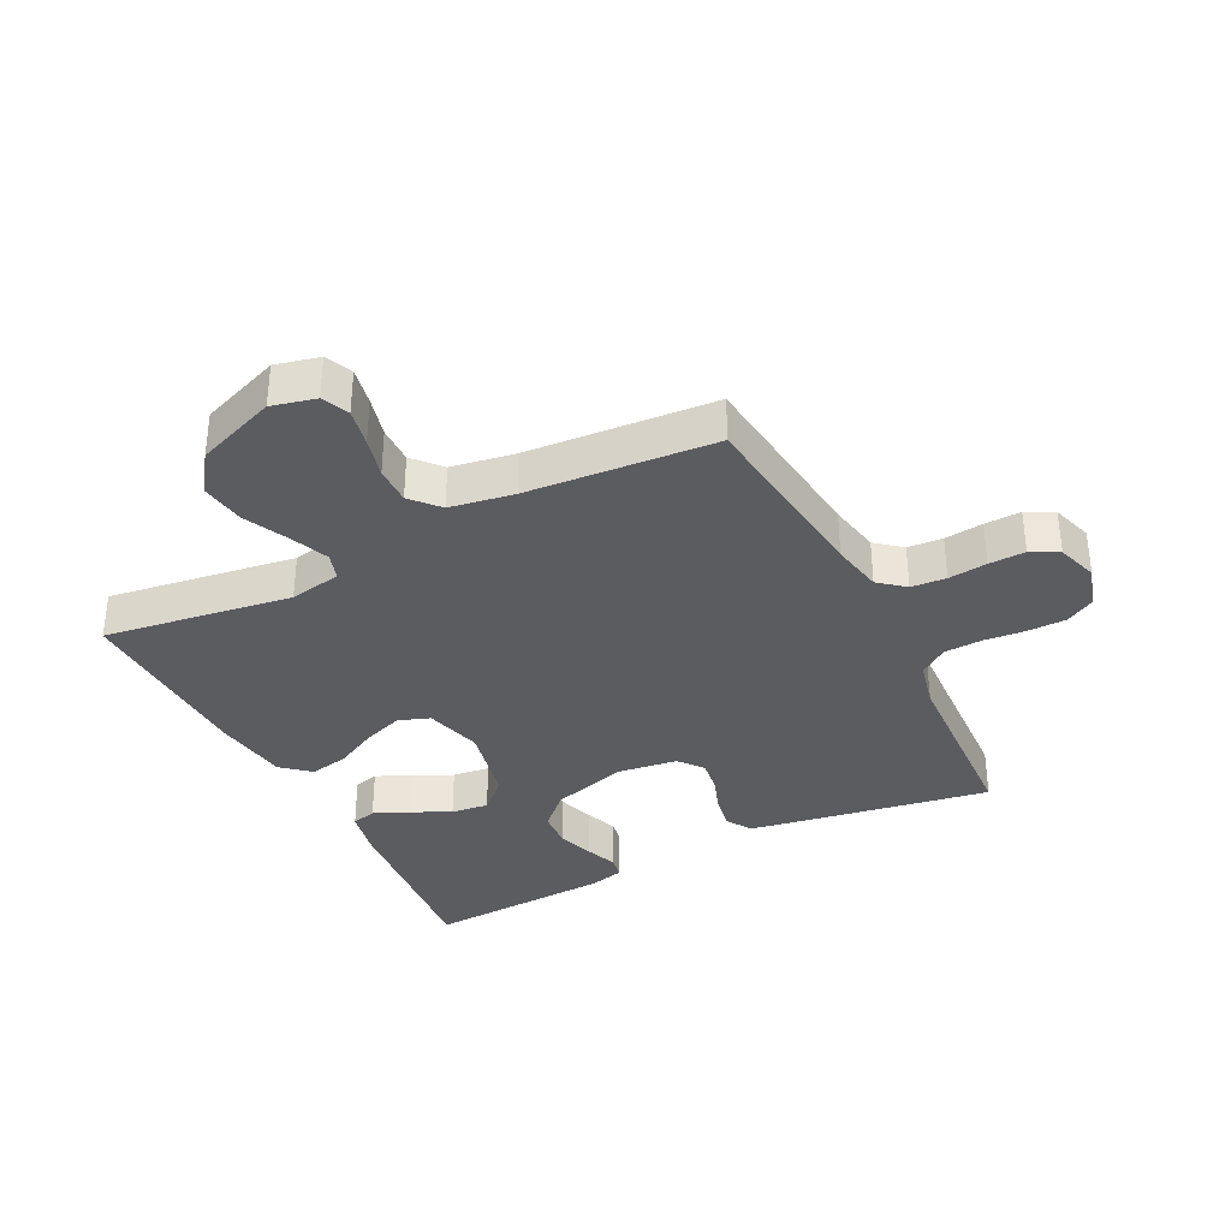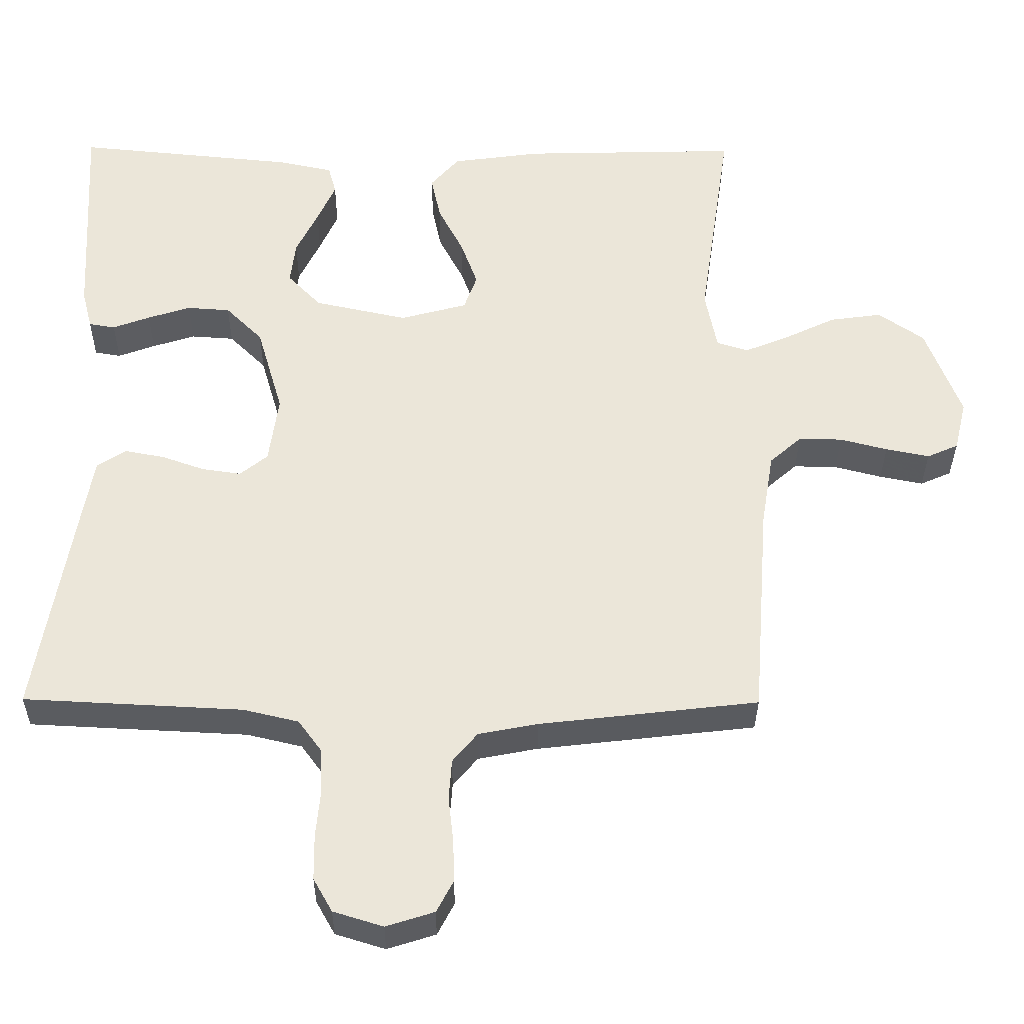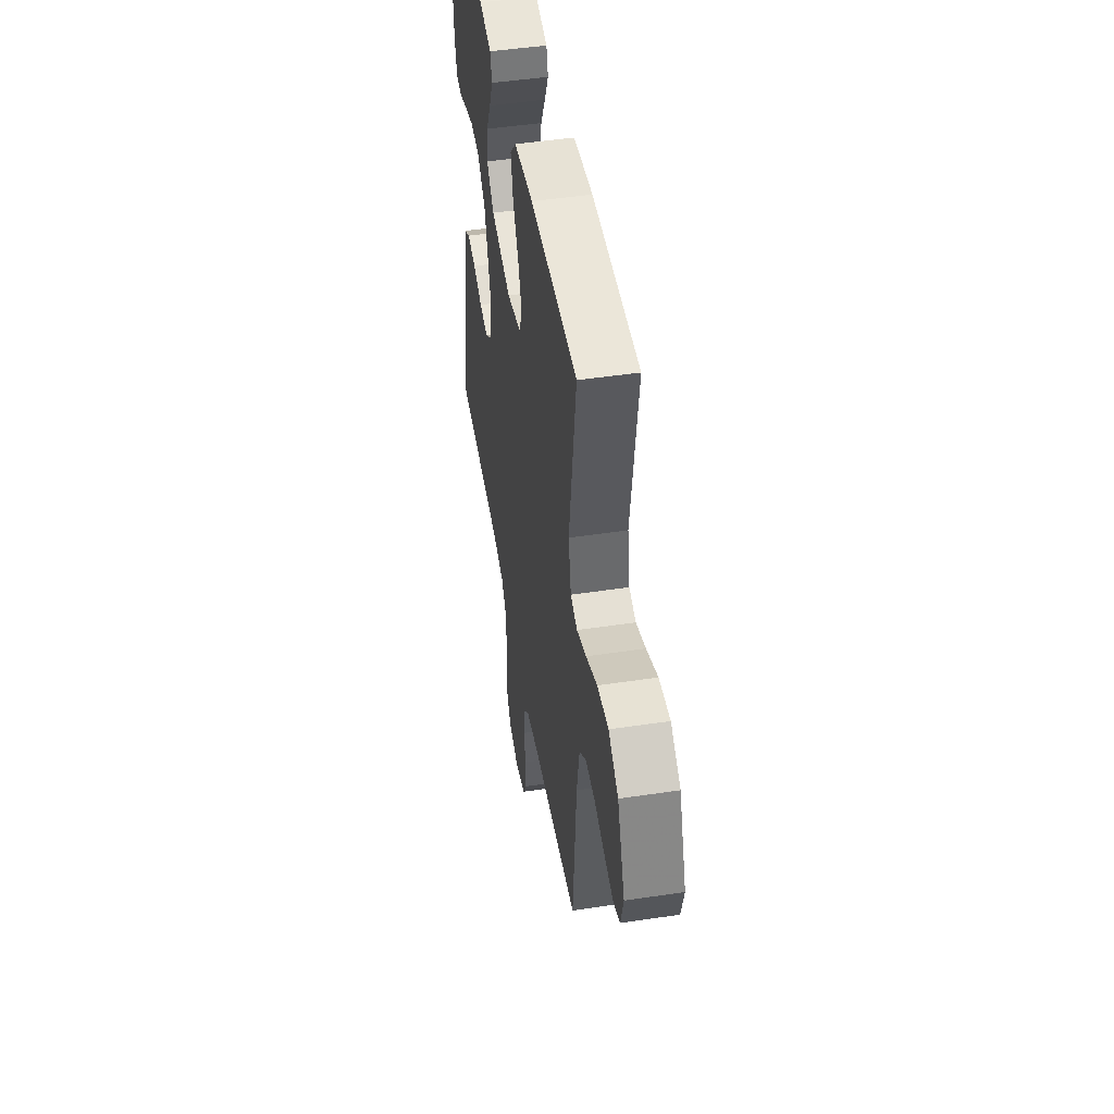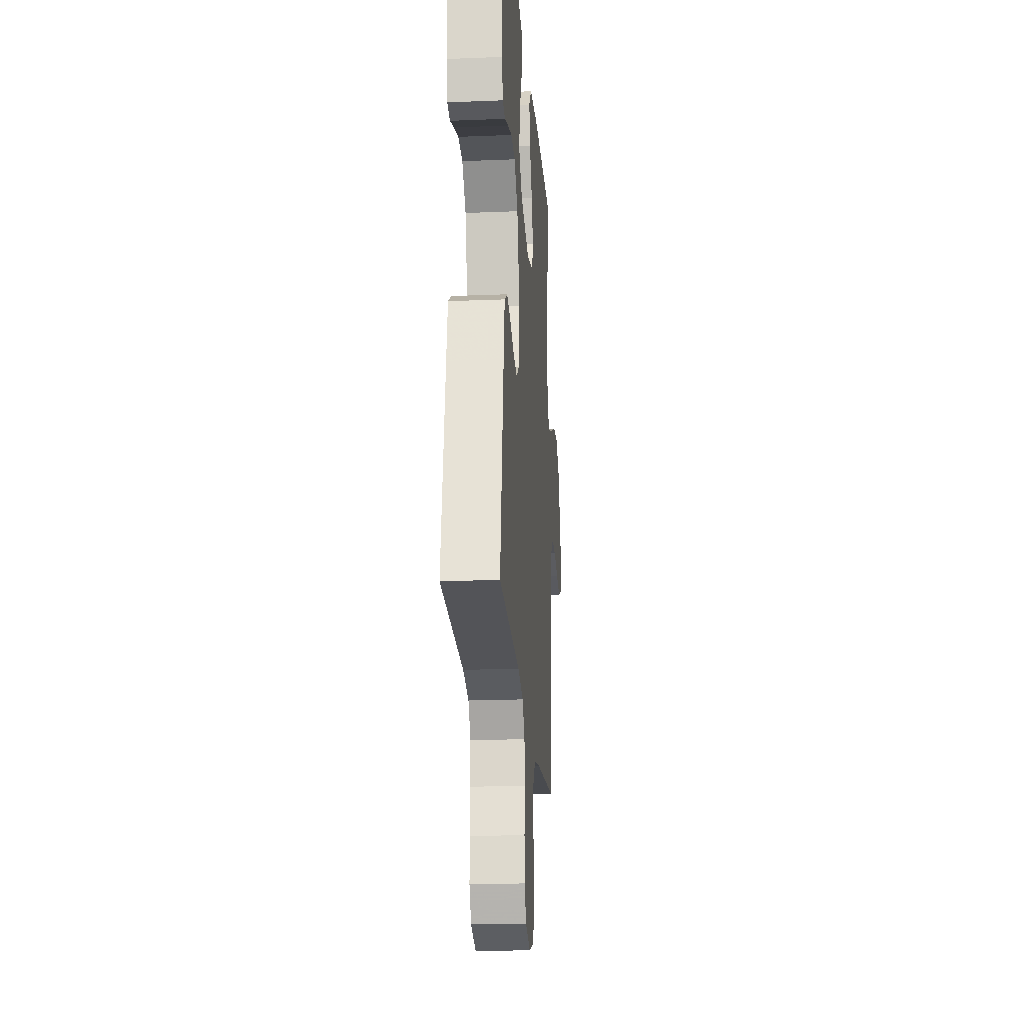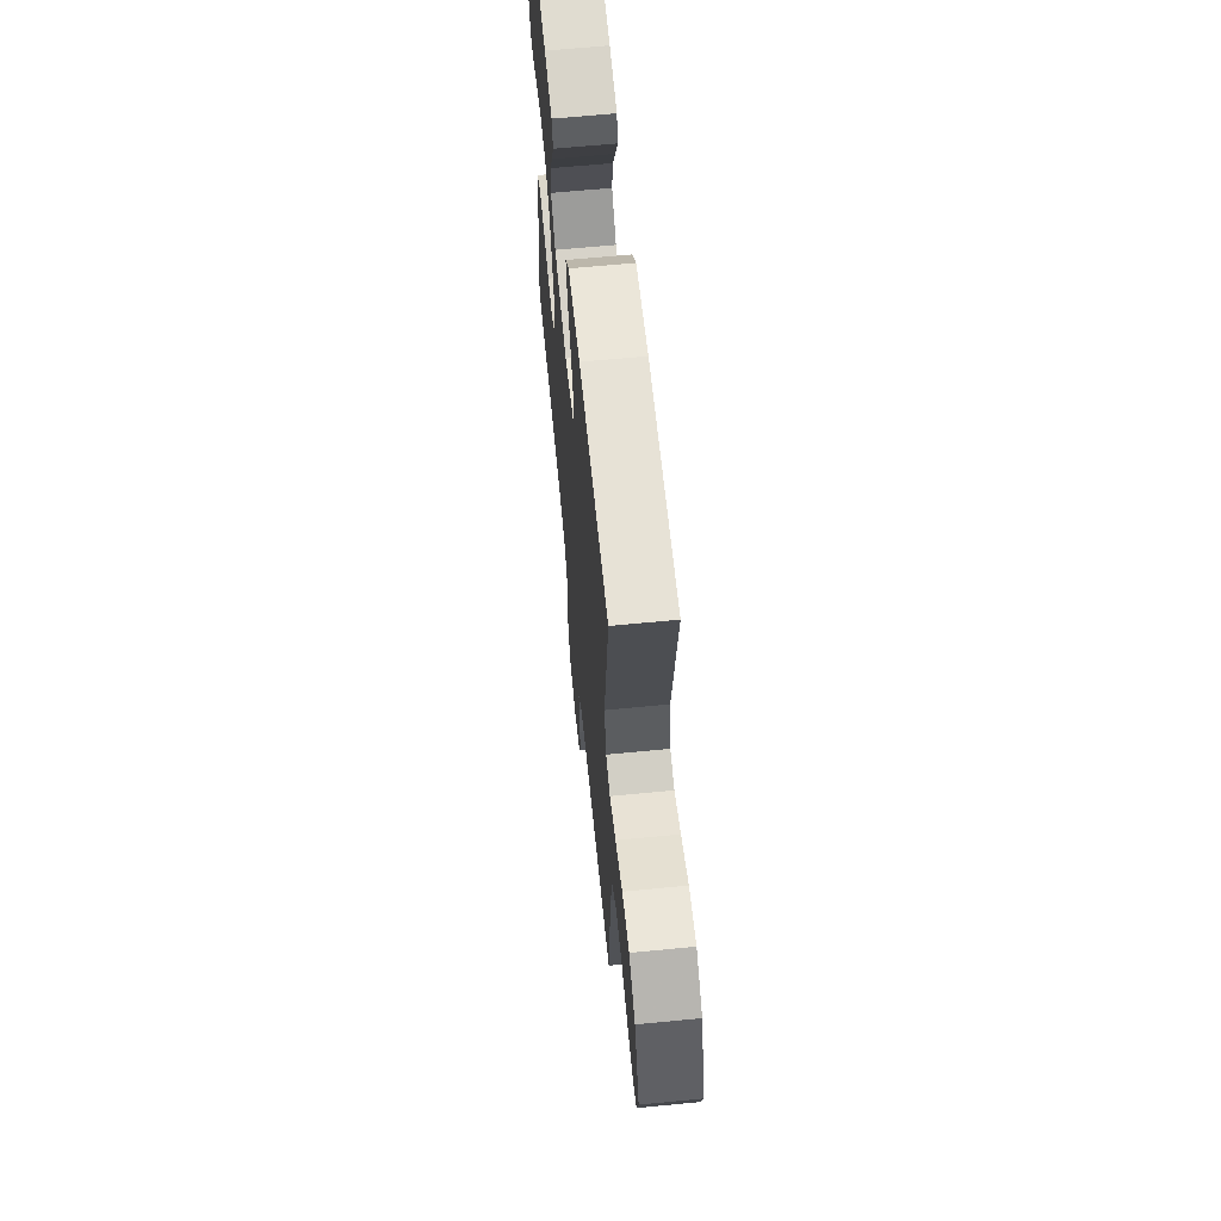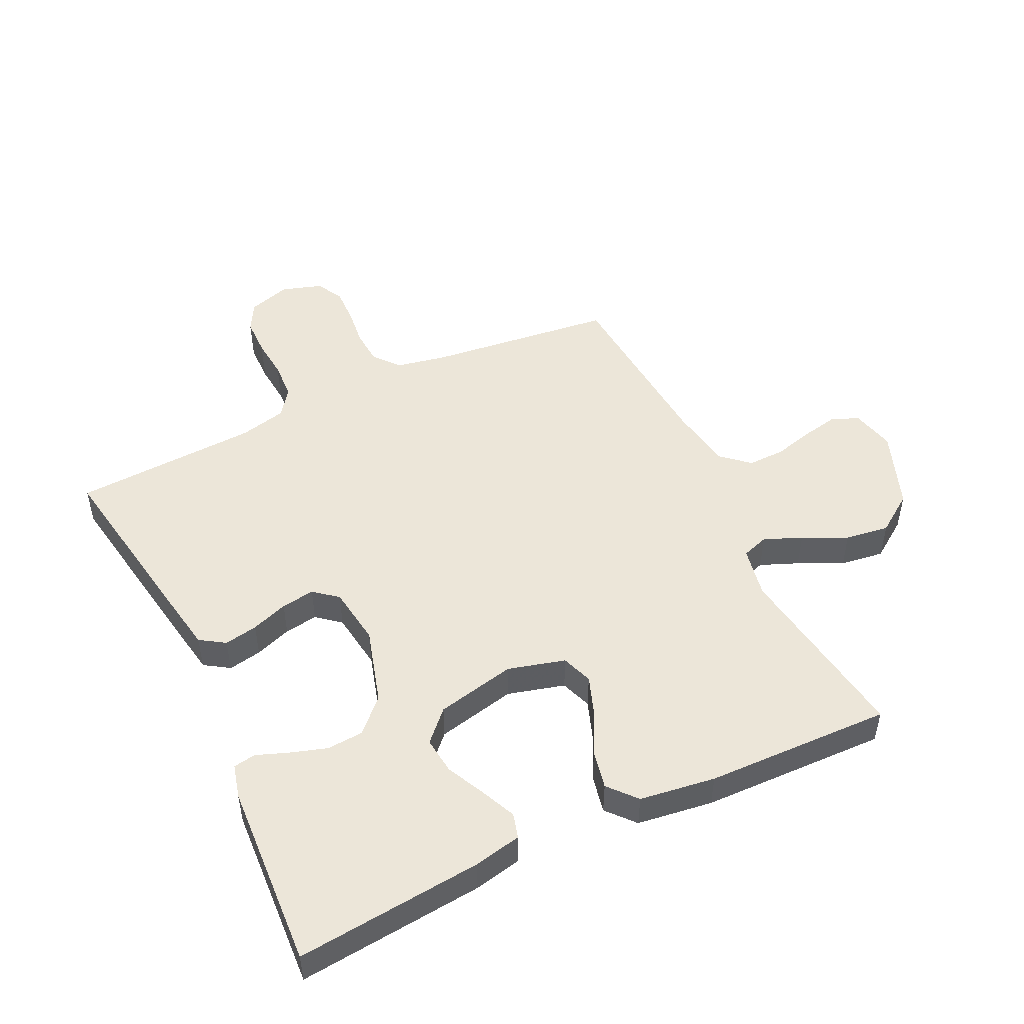
<metadata>
{"format":"obj","ext":"obj","renderer":"f3d","projection":"perspective","resolution":1024,"background":"white","views":[{"elev":-35.0,"azim":116.8,"up":"+Y"},{"elev":-33.9,"azim":-0.5,"up":"+Z"},{"elev":48.6,"azim":80.5,"up":"+Z"},{"elev":-20.6,"azim":-85.8,"up":"+Z"},{"elev":64.3,"azim":84.4,"up":"+Z"},{"elev":49.5,"azim":-25.6,"up":"+Y"}]}
</metadata>
<code>
v -0.5 0.07 -0.5
v -0.45 0.07 -0.2
v -0.435 0.07 -0.113
v -0.395 0.07 -0.087
v -0.341 0.07 -0.097
v -0.282 0.07 -0.118
v -0.228 0.07 -0.126
v -0.19 0.07 -0.095
v -0.177 0.07 0
v -0.213 0.07 0.123
v -0.264 0.07 0.174
v -0.323 0.07 0.178
v -0.382 0.07 0.159
v -0.433 0.07 0.14
v -0.469 0.07 0.146
v -0.483 0.07 0.2
v -0.5 0.07 0.5
v -0.2 0.07 0.471
v -0.123 0.07 0.455
v -0.112 0.07 0.415
v -0.137 0.07 0.359
v -0.167 0.07 0.297
v -0.174 0.07 0.237
v -0.128 0.07 0.189
v 0 0.07 0.161
v 0.092 0.07 0.186
v 0.11 0.07 0.236
v 0.087 0.07 0.3
v 0.052 0.07 0.368
v 0.039 0.07 0.43
v 0.078 0.07 0.475
v 0.2 0.07 0.492
v 0.5 0.07 0.5
v 0.456 0.07 0.2
v 0.472 0.07 0.117
v 0.515 0.07 0.103
v 0.576 0.07 0.128
v 0.647 0.07 0.162
v 0.718 0.07 0.172
v 0.781 0.07 0.128
v 0.829 0.07 0
v 0.812 0.07 -0.07
v 0.769 0.07 -0.089
v 0.709 0.07 -0.077
v 0.644 0.07 -0.06
v 0.584 0.07 -0.059
v 0.54 0.07 -0.098
v 0.523 0.07 -0.2
v 0.5 0.07 -0.5
v 0.2 0.07 -0.535
v 0.118 0.07 -0.551
v 0.084 0.07 -0.592
v 0.08 0.07 -0.648
v 0.087 0.07 -0.71
v 0.089 0.07 -0.768
v 0.066 0.07 -0.812
v 0 0.07 -0.833
v -0.068 0.07 -0.812
v -0.094 0.07 -0.766
v -0.095 0.07 -0.704
v -0.089 0.07 -0.638
v -0.092 0.07 -0.577
v -0.124 0.07 -0.533
v -0.2 0.07 -0.515
v -0.5 0 -0.5
v -0.45 0 -0.2
v -0.435 0 -0.113
v -0.395 0 -0.087
v -0.341 0 -0.097
v -0.282 0 -0.118
v -0.228 0 -0.126
v -0.19 0 -0.095
v -0.177 0 0
v -0.213 0 0.123
v -0.264 0 0.174
v -0.323 0 0.178
v -0.382 0 0.159
v -0.433 0 0.14
v -0.469 0 0.146
v -0.483 0 0.2
v -0.5 0 0.5
v -0.2 0 0.471
v -0.123 0 0.455
v -0.112 0 0.415
v -0.137 0 0.359
v -0.167 0 0.297
v -0.174 0 0.237
v -0.128 0 0.189
v 0 0 0.161
v 0.092 0 0.186
v 0.11 0 0.236
v 0.087 0 0.3
v 0.052 0 0.368
v 0.039 0 0.43
v 0.078 0 0.475
v 0.2 0 0.492
v 0.5 0 0.5
v 0.456 0 0.2
v 0.472 0 0.117
v 0.515 0 0.103
v 0.576 0 0.128
v 0.647 0 0.162
v 0.718 0 0.172
v 0.781 0 0.128
v 0.829 0 0
v 0.812 0 -0.07
v 0.769 0 -0.089
v 0.709 0 -0.077
v 0.644 0 -0.06
v 0.584 0 -0.059
v 0.54 0 -0.098
v 0.523 0 -0.2
v 0.5 0 -0.5
v 0.2 0 -0.535
v 0.118 0 -0.551
v 0.084 0 -0.592
v 0.08 0 -0.648
v 0.087 0 -0.71
v 0.089 0 -0.768
v 0.066 0 -0.812
v 0 0 -0.833
v -0.068 0 -0.812
v -0.094 0 -0.766
v -0.095 0 -0.704
v -0.089 0 -0.638
v -0.092 0 -0.577
v -0.124 0 -0.533
v -0.2 0 -0.515
f 58 59 60 61
f 58 61 62
f 57 58 62
f 56 57 62
f 53 54 55 56
f 52 53 56 62
f 51 52 62 63
f 48 49 50
f 47 48 50 51
f 42 43 44 45
f 40 41 42 45
f 40 45 46
f 37 38 39 40
f 36 37 40 46
f 35 36 46 47
f 31 32 33 34
f 31 34 35
f 28 29 30 31
f 27 28 31 35
f 26 27 35 47
f 19 20 21 22
f 17 18 19 22
f 17 22 23
f 16 17 23 24
f 13 14 15 16
f 12 13 16
f 11 12 16 24
f 3 4 5 6
f 3 6 7
f 64 1 2 3
f 64 3 7
f 63 64 7 8
f 51 63 8 9
f 25 26 47 51
f 25 51 9 10
f 10 11 24 25
f 125 124 123 122
f 126 125 122
f 126 122 121
f 126 121 120
f 120 119 118 117
f 126 120 117 116
f 127 126 116 115
f 114 113 112
f 115 114 112 111
f 109 108 107 106
f 109 106 105 104
f 110 109 104
f 104 103 102 101
f 110 104 101 100
f 111 110 100 99
f 98 97 96 95
f 99 98 95
f 95 94 93 92
f 99 95 92 91
f 111 99 91 90
f 86 85 84 83
f 86 83 82 81
f 87 86 81
f 88 87 81 80
f 80 79 78 77
f 80 77 76
f 88 80 76 75
f 70 69 68 67
f 71 70 67
f 67 66 65 128
f 71 67 128
f 72 71 128 127
f 73 72 127 115
f 115 111 90 89
f 74 73 115 89
f 89 88 75 74
f 1 65 66 2
f 2 66 67 3
f 3 67 68 4
f 4 68 69 5
f 5 69 70 6
f 6 70 71 7
f 7 71 72 8
f 8 72 73 9
f 9 73 74 10
f 10 74 75 11
f 11 75 76 12
f 12 76 77 13
f 13 77 78 14
f 14 78 79 15
f 15 79 80 16
f 16 80 81 17
f 17 81 82 18
f 18 82 83 19
f 19 83 84 20
f 20 84 85 21
f 21 85 86 22
f 22 86 87 23
f 23 87 88 24
f 24 88 89 25
f 25 89 90 26
f 26 90 91 27
f 27 91 92 28
f 28 92 93 29
f 29 93 94 30
f 30 94 95 31
f 31 95 96 32
f 32 96 97 33
f 33 97 98 34
f 34 98 99 35
f 35 99 100 36
f 36 100 101 37
f 37 101 102 38
f 38 102 103 39
f 39 103 104 40
f 40 104 105 41
f 41 105 106 42
f 42 106 107 43
f 43 107 108 44
f 44 108 109 45
f 45 109 110 46
f 46 110 111 47
f 47 111 112 48
f 48 112 113 49
f 49 113 114 50
f 50 114 115 51
f 51 115 116 52
f 52 116 117 53
f 53 117 118 54
f 54 118 119 55
f 55 119 120 56
f 56 120 121 57
f 57 121 122 58
f 58 122 123 59
f 59 123 124 60
f 60 124 125 61
f 61 125 126 62
f 62 126 127 63
f 63 127 128 64
f 64 128 65 1

</code>
